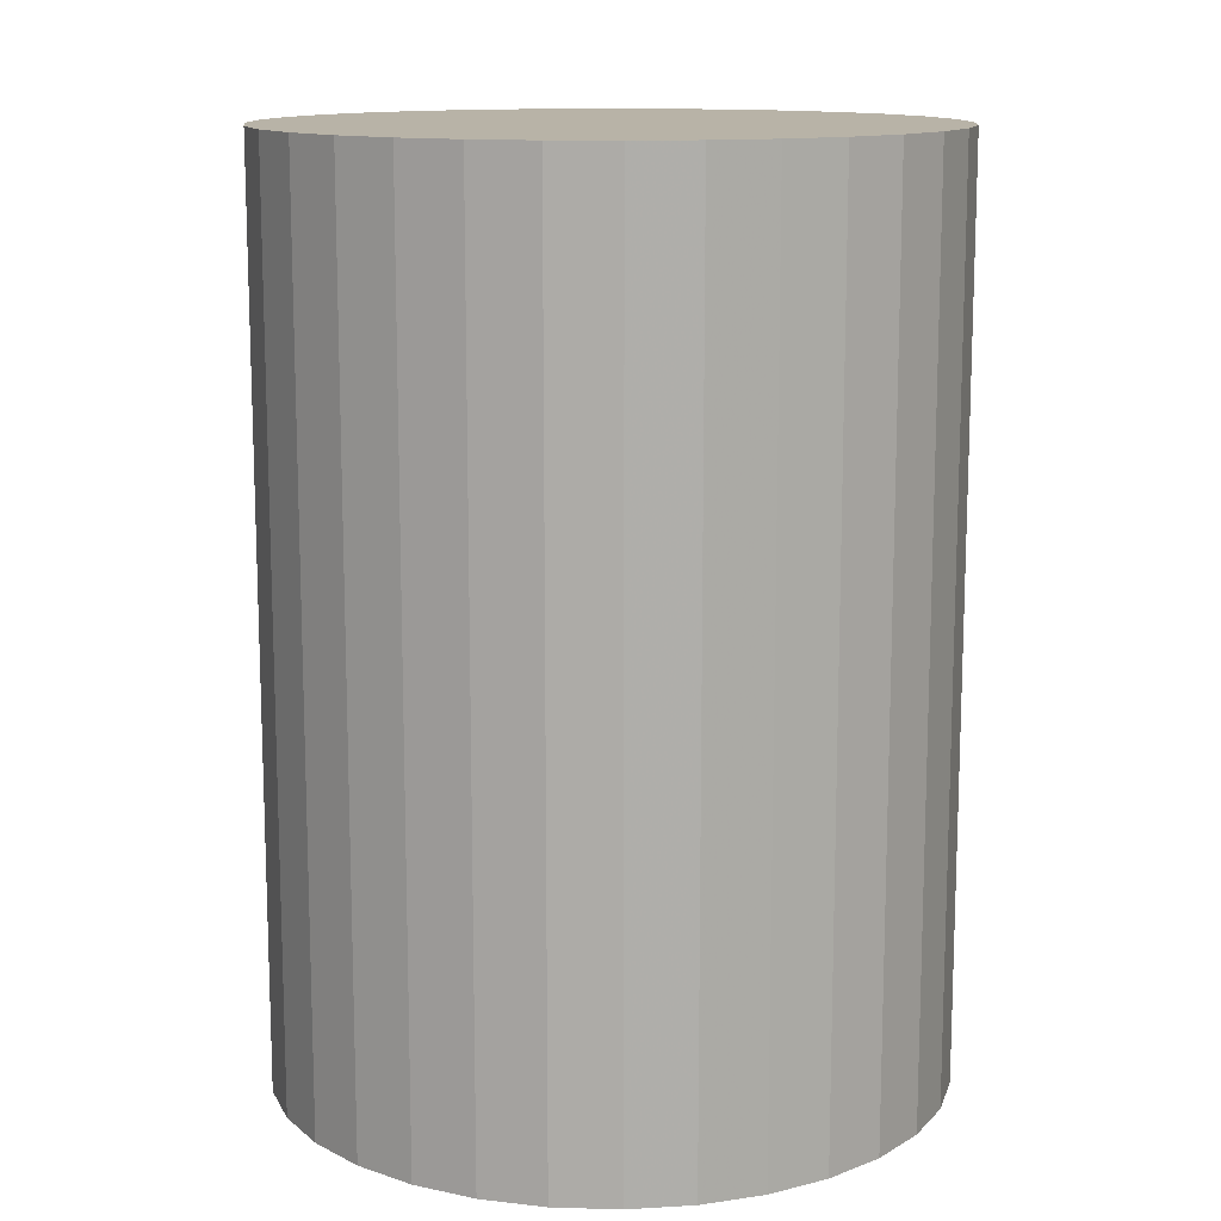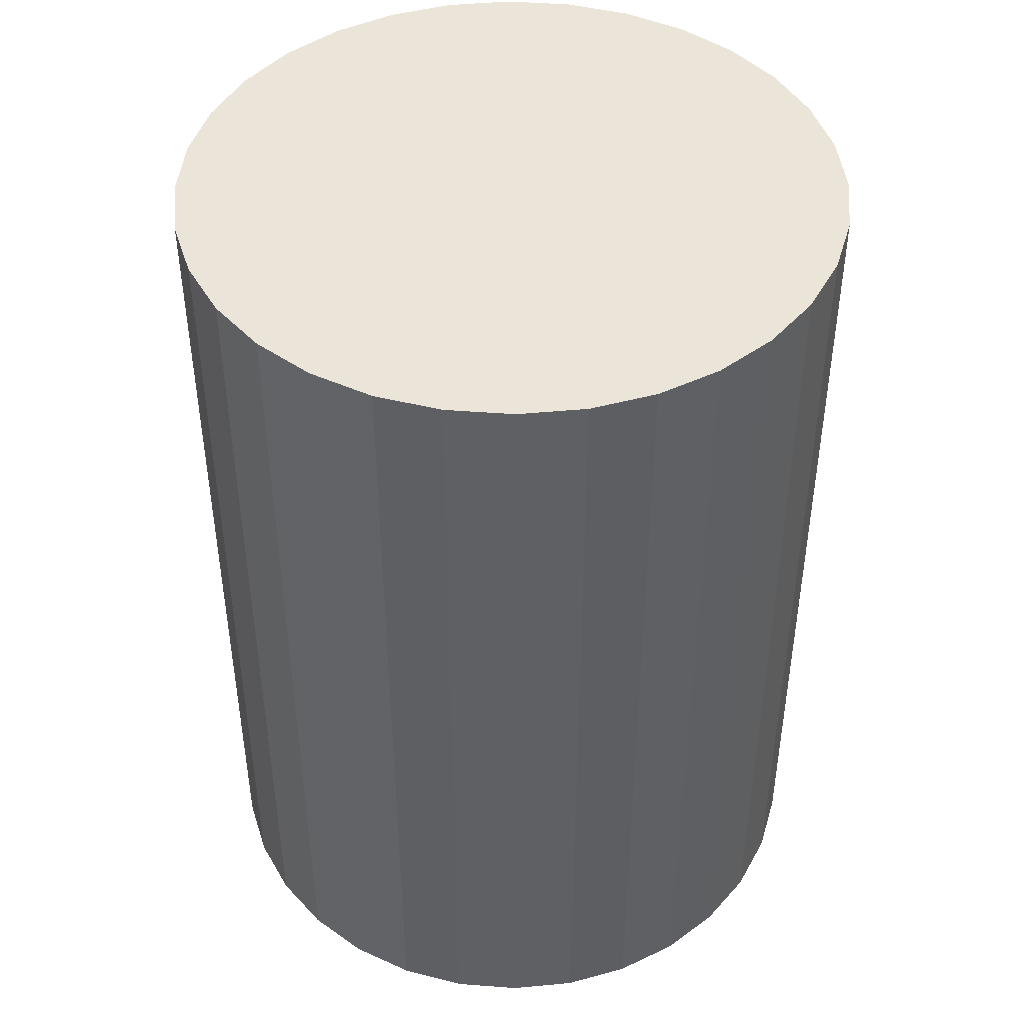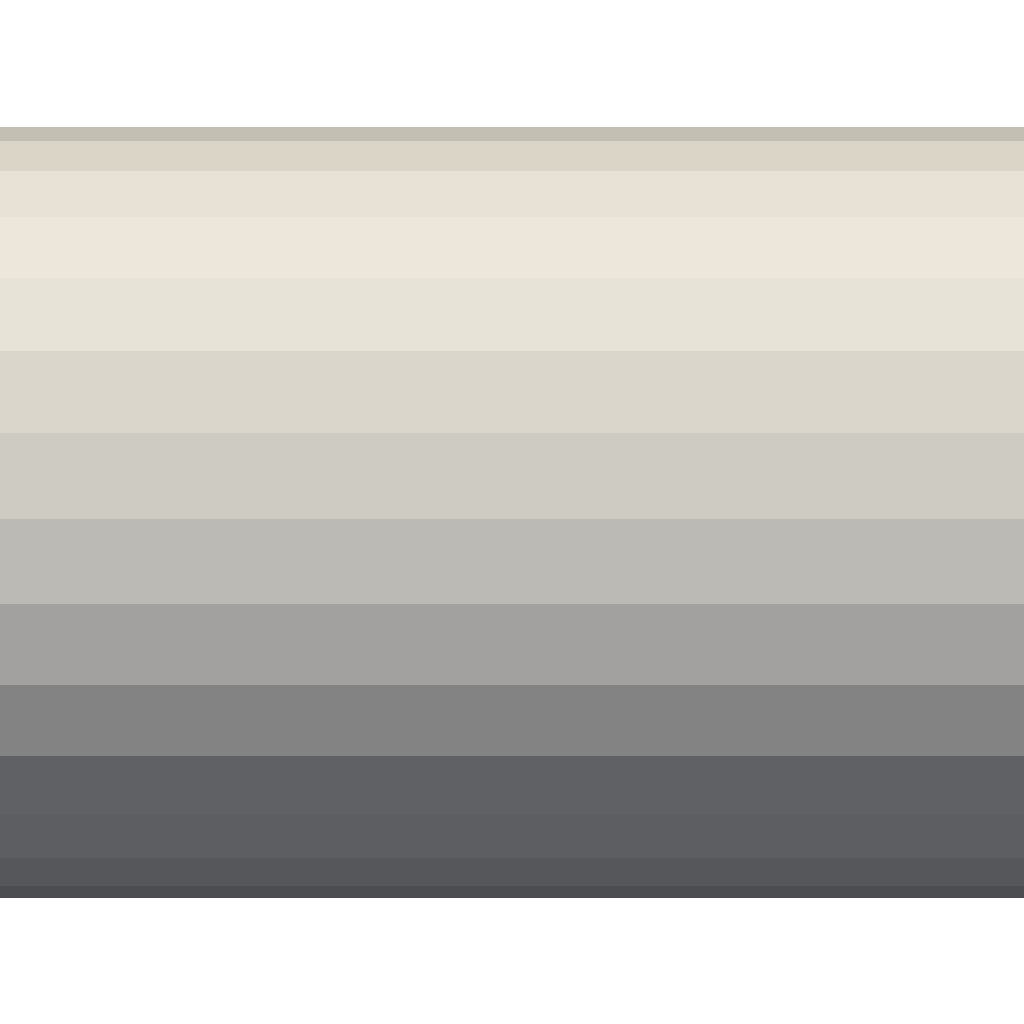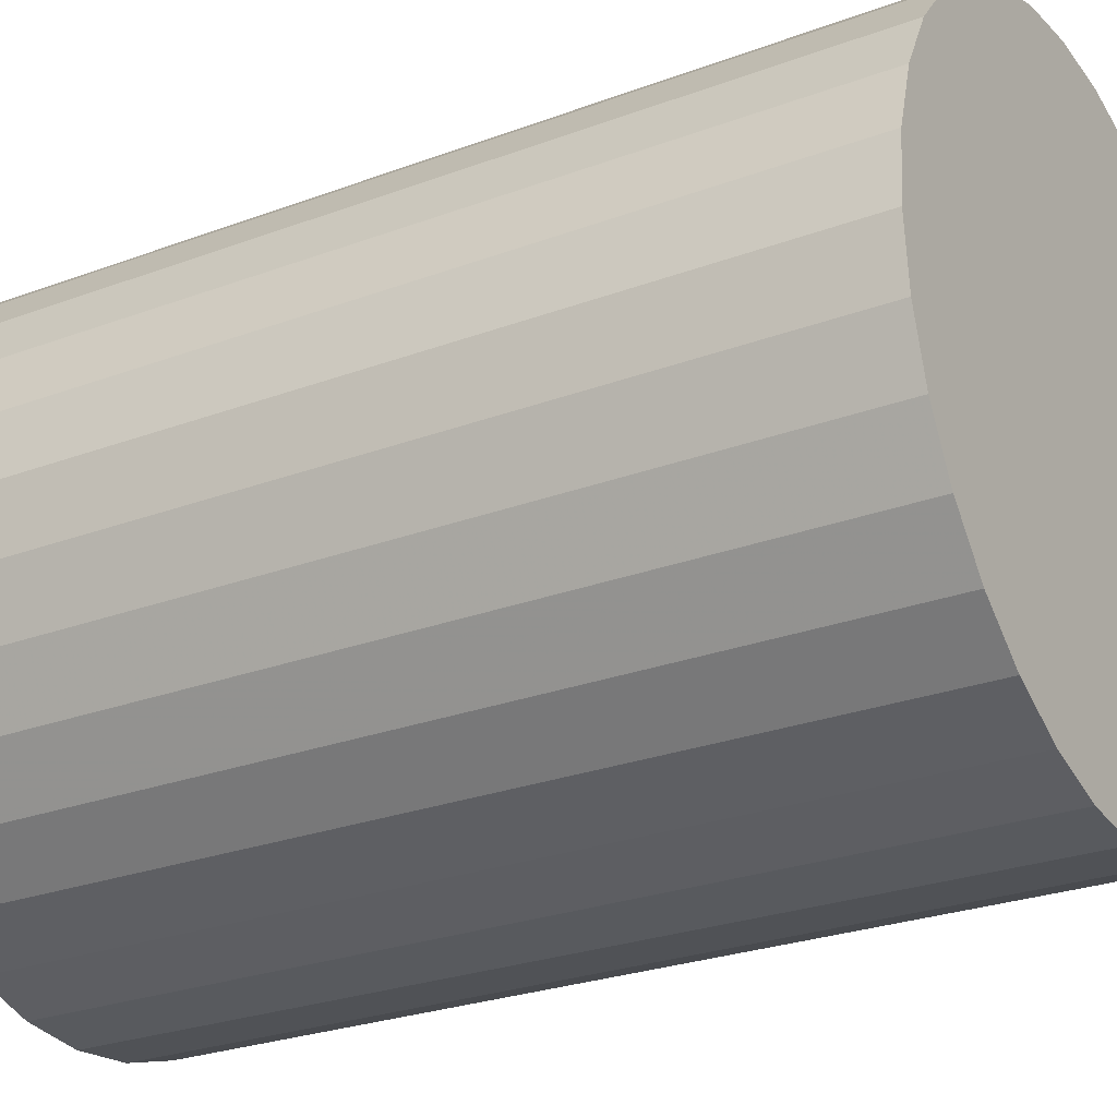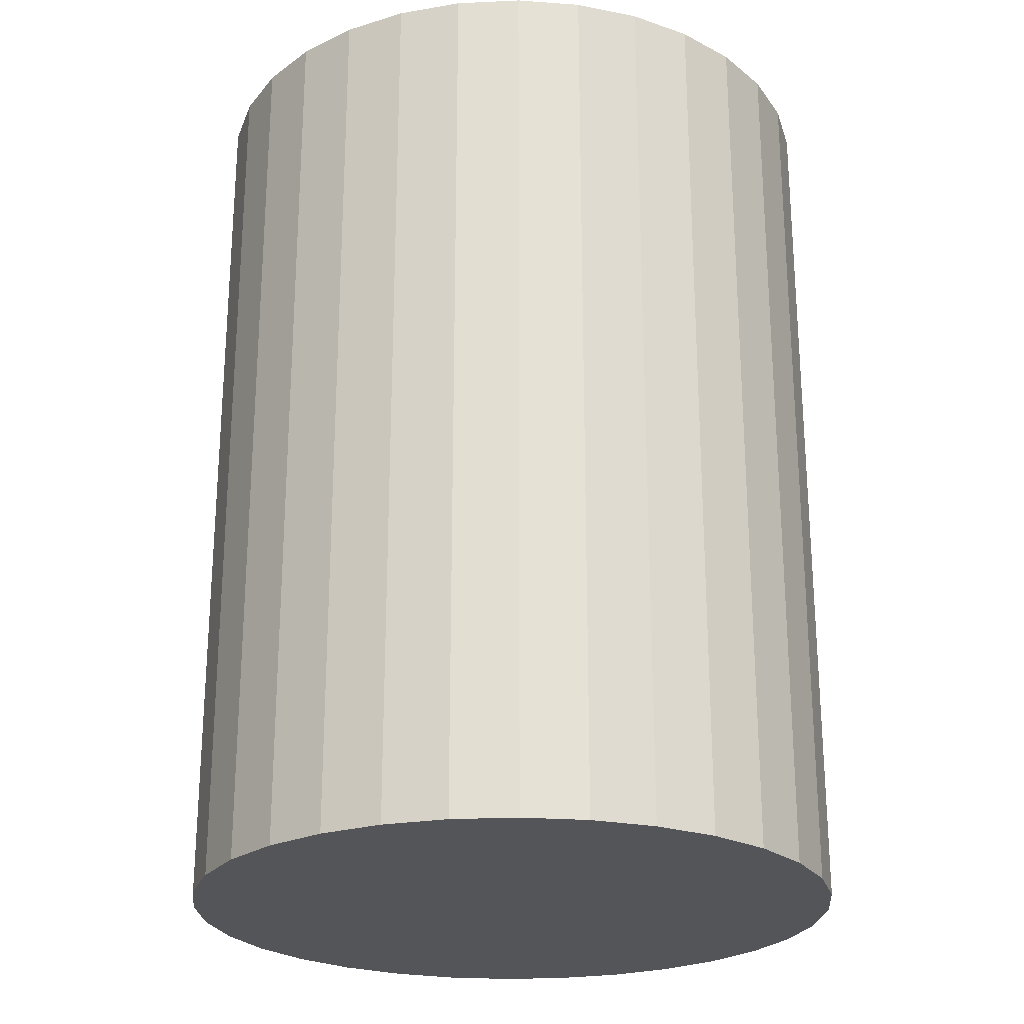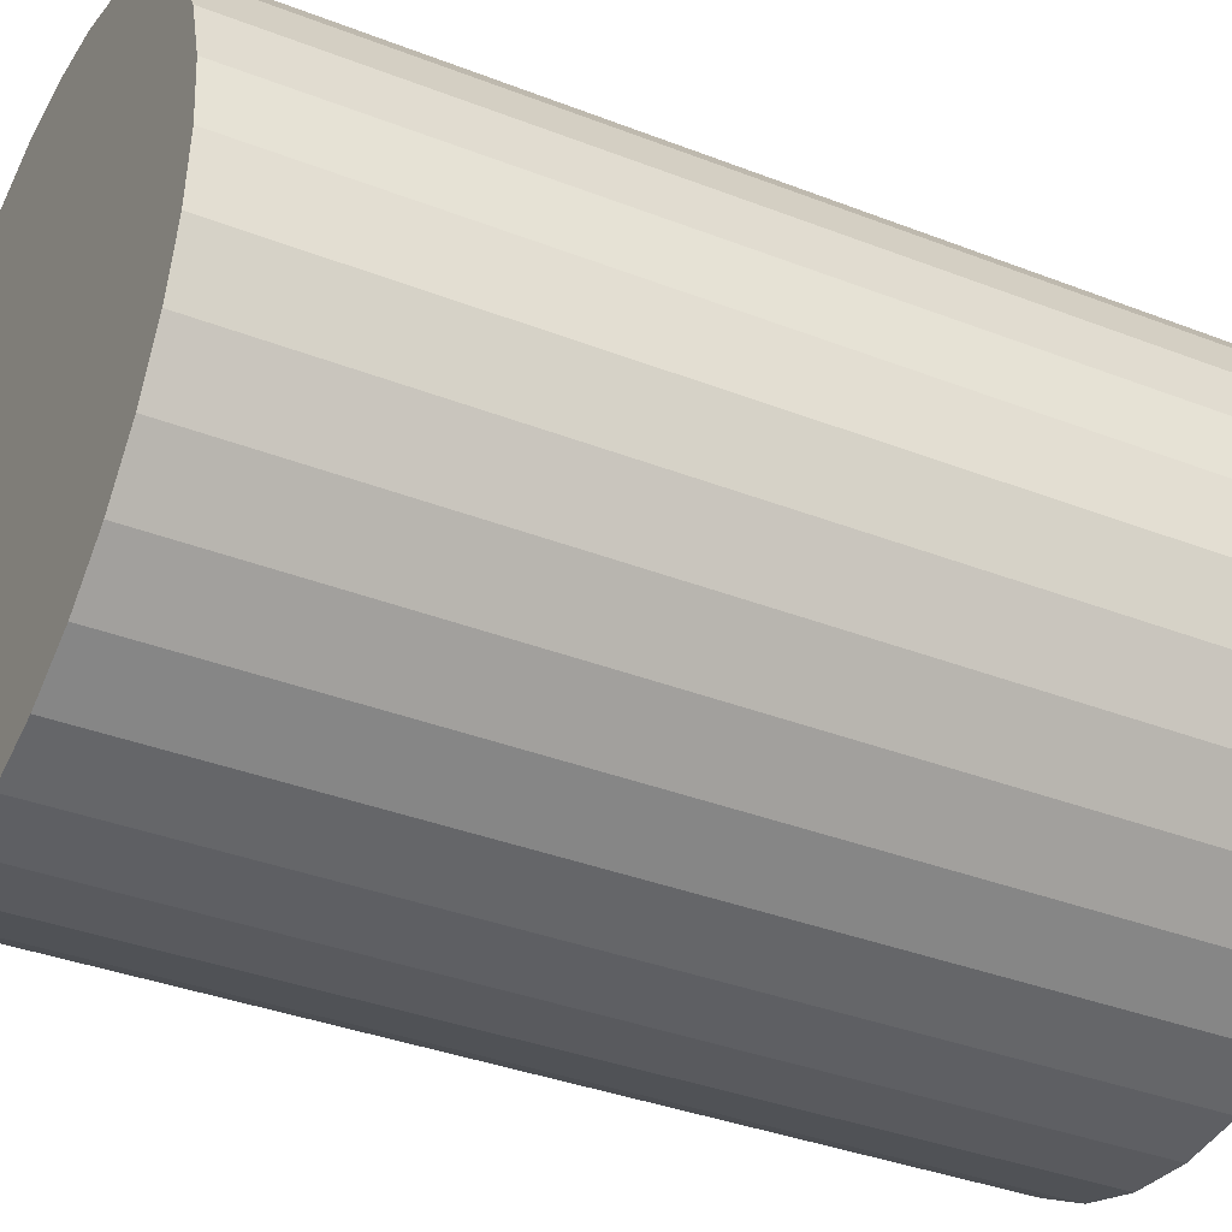
<metadata>
{"format":"obj","ext":"obj","renderer":"f3d","projection":"perspective","resolution":1024,"background":"white","views":[{"elev":12.8,"azim":133.1,"up":"+Z"},{"elev":45.1,"azim":123.2,"up":"+Z"},{"elev":-77.9,"azim":90.0,"up":"+Y"},{"elev":-26.2,"azim":120.6,"up":"+Y"},{"elev":-24.3,"azim":-46.2,"up":"+Z"},{"elev":-36.3,"azim":63.1,"up":"+Y"}]}
</metadata>
<code>
v 0 0 -0.0385
v 0.02809 0 -0.0385
v 0.02809 0 0.0385
v 0 0 0.0385
v 0.02755 0.00548 -0.0385
v 0.02755 0.00548 0.0385
v 0.02595 0.01075 -0.0385
v 0.02595 0.01075 0.0385
v 0.02336 0.01561 -0.0385
v 0.02336 0.01561 0.0385
v 0.01986 0.01986 -0.0385
v 0.01986 0.01986 0.0385
v 0.01561 0.02336 -0.0385
v 0.01561 0.02336 0.0385
v 0.01075 0.02595 -0.0385
v 0.01075 0.02595 0.0385
v 0.00548 0.02755 -0.0385
v 0.00548 0.02755 0.0385
v 0 0.02809 -0.0385
v 0 0.02809 0.0385
v -0.00548 0.02755 -0.0385
v -0.00548 0.02755 0.0385
v -0.01075 0.02595 -0.0385
v -0.01075 0.02595 0.0385
v -0.01561 0.02336 -0.0385
v -0.01561 0.02336 0.0385
v -0.01986 0.01986 -0.0385
v -0.01986 0.01986 0.0385
v -0.02336 0.01561 -0.0385
v -0.02336 0.01561 0.0385
v -0.02595 0.01075 -0.0385
v -0.02595 0.01075 0.0385
v -0.02755 0.00548 -0.0385
v -0.02755 0.00548 0.0385
v -0.02809 0 -0.0385
v -0.02809 0 0.0385
v -0.02755 -0.00548 -0.0385
v -0.02755 -0.00548 0.0385
v -0.02595 -0.01075 -0.0385
v -0.02595 -0.01075 0.0385
v -0.02336 -0.01561 -0.0385
v -0.02336 -0.01561 0.0385
v -0.01986 -0.01986 -0.0385
v -0.01986 -0.01986 0.0385
v -0.01561 -0.02336 -0.0385
v -0.01561 -0.02336 0.0385
v -0.01075 -0.02595 -0.0385
v -0.01075 -0.02595 0.0385
v -0.00548 -0.02755 -0.0385
v -0.00548 -0.02755 0.0385
v -0 -0.02809 -0.0385
v -0 -0.02809 0.0385
v 0.00548 -0.02755 -0.0385
v 0.00548 -0.02755 0.0385
v 0.01075 -0.02595 -0.0385
v 0.01075 -0.02595 0.0385
v 0.01561 -0.02336 -0.0385
v 0.01561 -0.02336 0.0385
v 0.01986 -0.01986 -0.0385
v 0.01986 -0.01986 0.0385
v 0.02336 -0.01561 -0.0385
v 0.02336 -0.01561 0.0385
v 0.02595 -0.01075 -0.0385
v 0.02595 -0.01075 0.0385
v 0.02755 -0.00548 -0.0385
v 0.02755 -0.00548 0.0385
f 2 1 5
f 2 5 3
f 3 5 6
f 3 6 4
f 5 1 7
f 5 7 6
f 6 7 8
f 6 8 4
f 7 1 9
f 7 9 8
f 8 9 10
f 8 10 4
f 9 1 11
f 9 11 10
f 10 11 12
f 10 12 4
f 11 1 13
f 11 13 12
f 12 13 14
f 12 14 4
f 13 1 15
f 13 15 14
f 14 15 16
f 14 16 4
f 15 1 17
f 15 17 16
f 16 17 18
f 16 18 4
f 17 1 19
f 17 19 18
f 18 19 20
f 18 20 4
f 19 1 21
f 19 21 20
f 20 21 22
f 20 22 4
f 21 1 23
f 21 23 22
f 22 23 24
f 22 24 4
f 23 1 25
f 23 25 24
f 24 25 26
f 24 26 4
f 25 1 27
f 25 27 26
f 26 27 28
f 26 28 4
f 27 1 29
f 27 29 28
f 28 29 30
f 28 30 4
f 29 1 31
f 29 31 30
f 30 31 32
f 30 32 4
f 31 1 33
f 31 33 32
f 32 33 34
f 32 34 4
f 33 1 35
f 33 35 34
f 34 35 36
f 34 36 4
f 35 1 37
f 35 37 36
f 36 37 38
f 36 38 4
f 37 1 39
f 37 39 38
f 38 39 40
f 38 40 4
f 39 1 41
f 39 41 40
f 40 41 42
f 40 42 4
f 41 1 43
f 41 43 42
f 42 43 44
f 42 44 4
f 43 1 45
f 43 45 44
f 44 45 46
f 44 46 4
f 45 1 47
f 45 47 46
f 46 47 48
f 46 48 4
f 47 1 49
f 47 49 48
f 48 49 50
f 48 50 4
f 49 1 51
f 49 51 50
f 50 51 52
f 50 52 4
f 51 1 53
f 51 53 52
f 52 53 54
f 52 54 4
f 53 1 55
f 53 55 54
f 54 55 56
f 54 56 4
f 55 1 57
f 55 57 56
f 56 57 58
f 56 58 4
f 57 1 59
f 57 59 58
f 58 59 60
f 58 60 4
f 59 1 61
f 59 61 60
f 60 61 62
f 60 62 4
f 61 1 63
f 61 63 62
f 62 63 64
f 62 64 4
f 63 1 65
f 63 65 64
f 64 65 66
f 64 66 4
f 65 1 2
f 65 2 66
f 66 2 3
f 66 3 4

</code>
